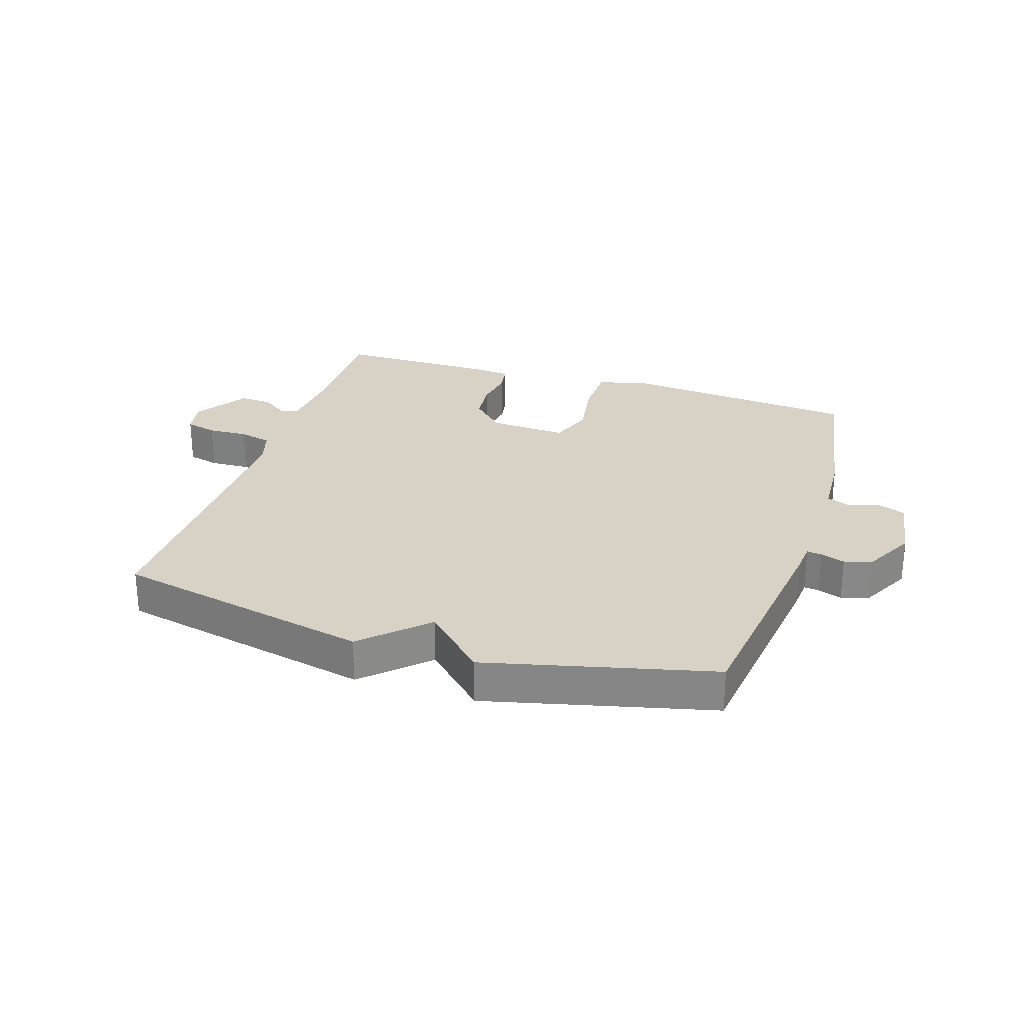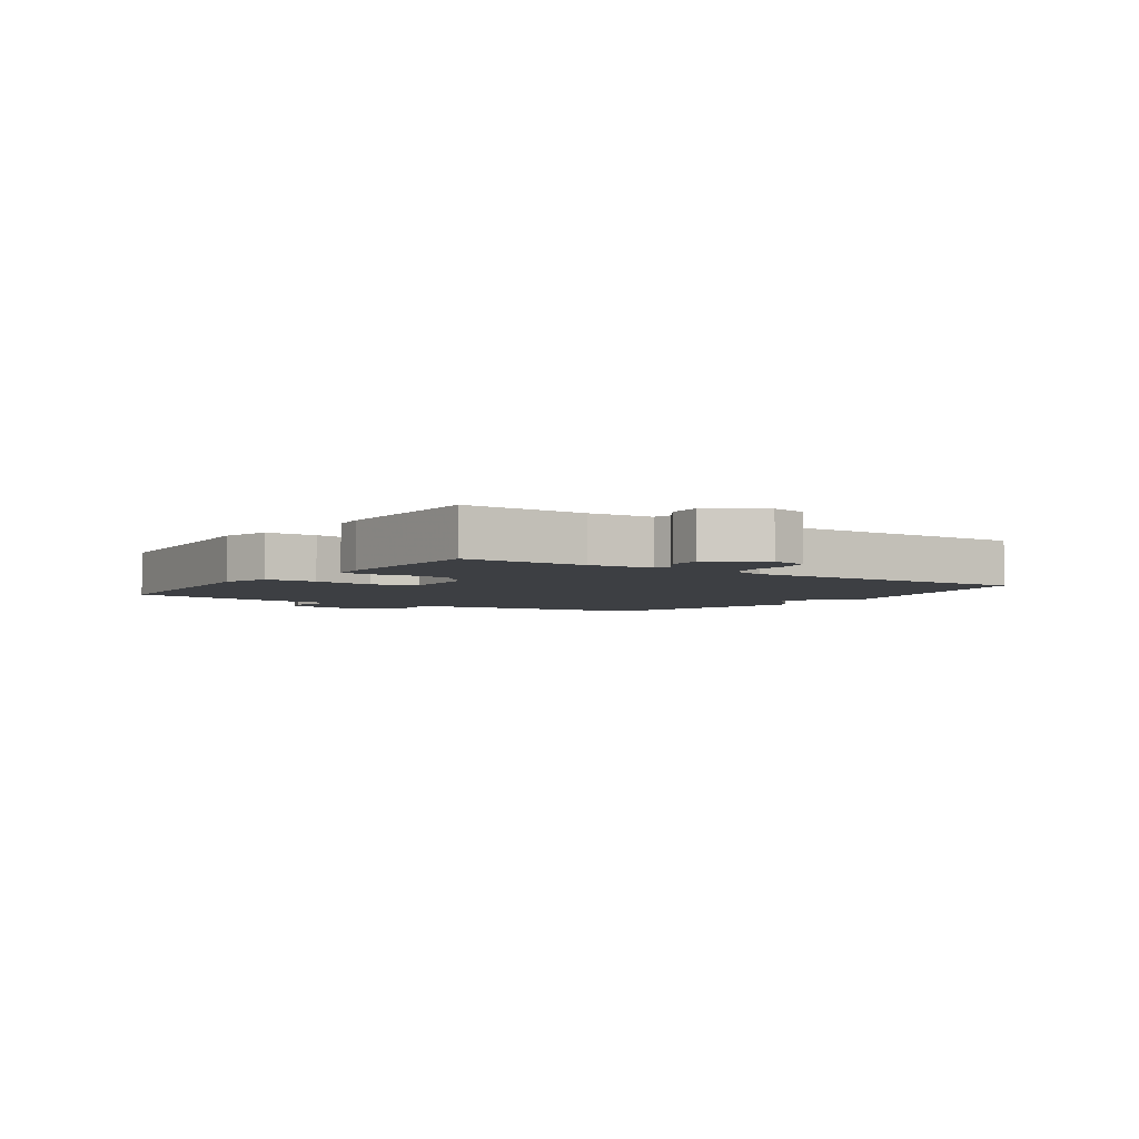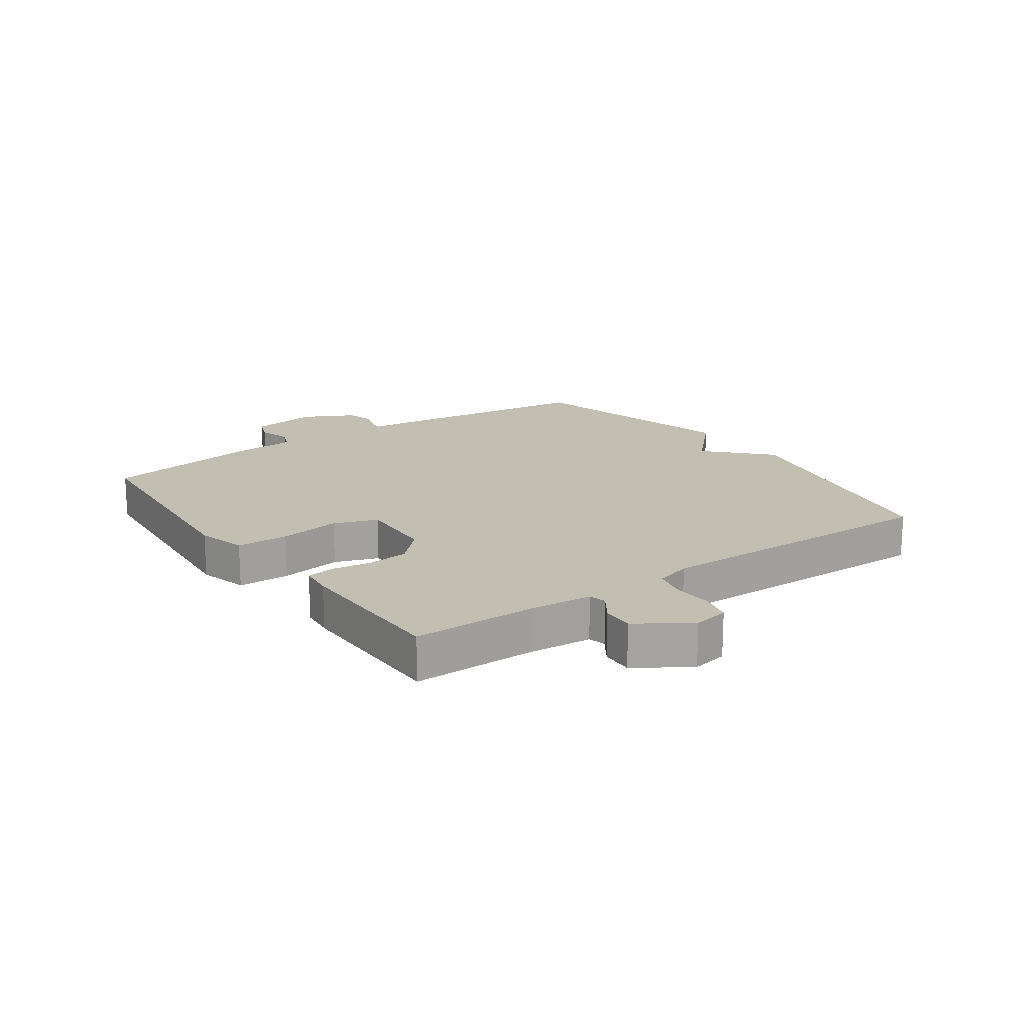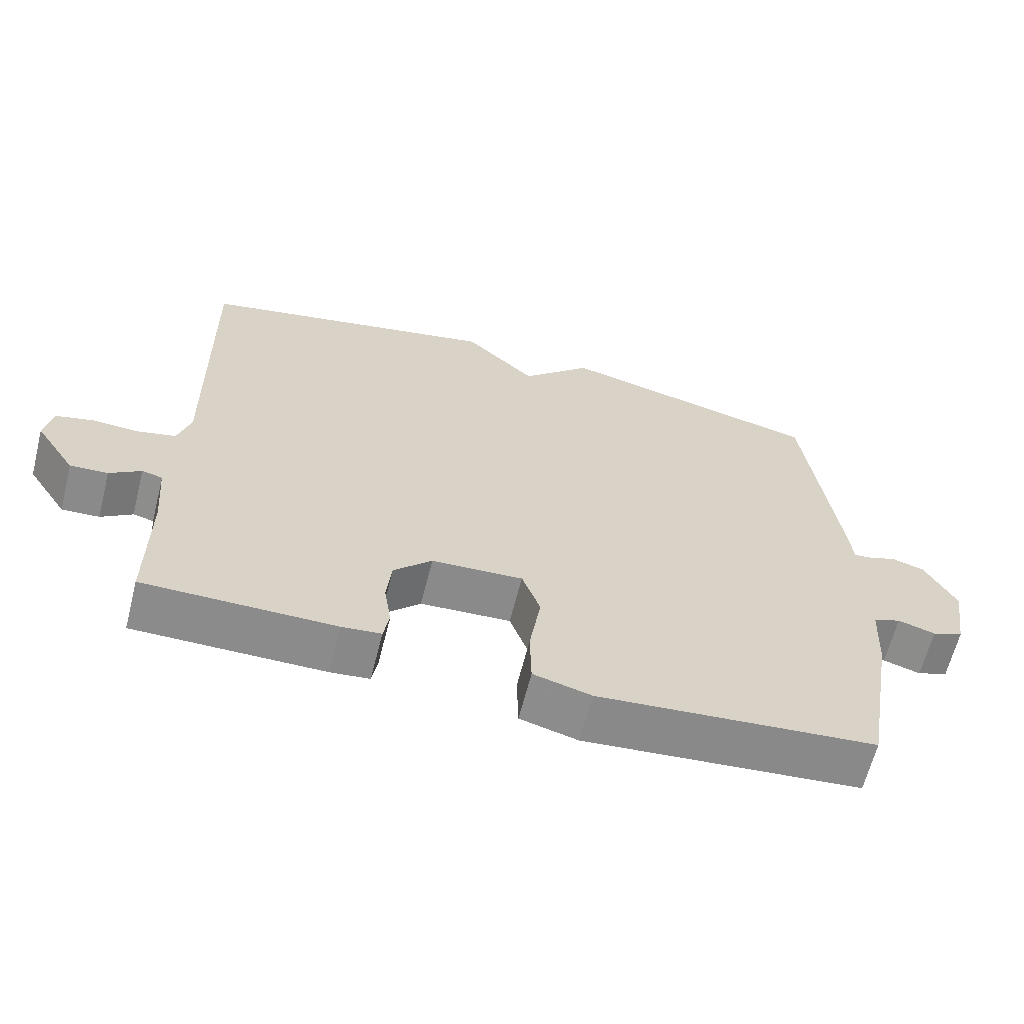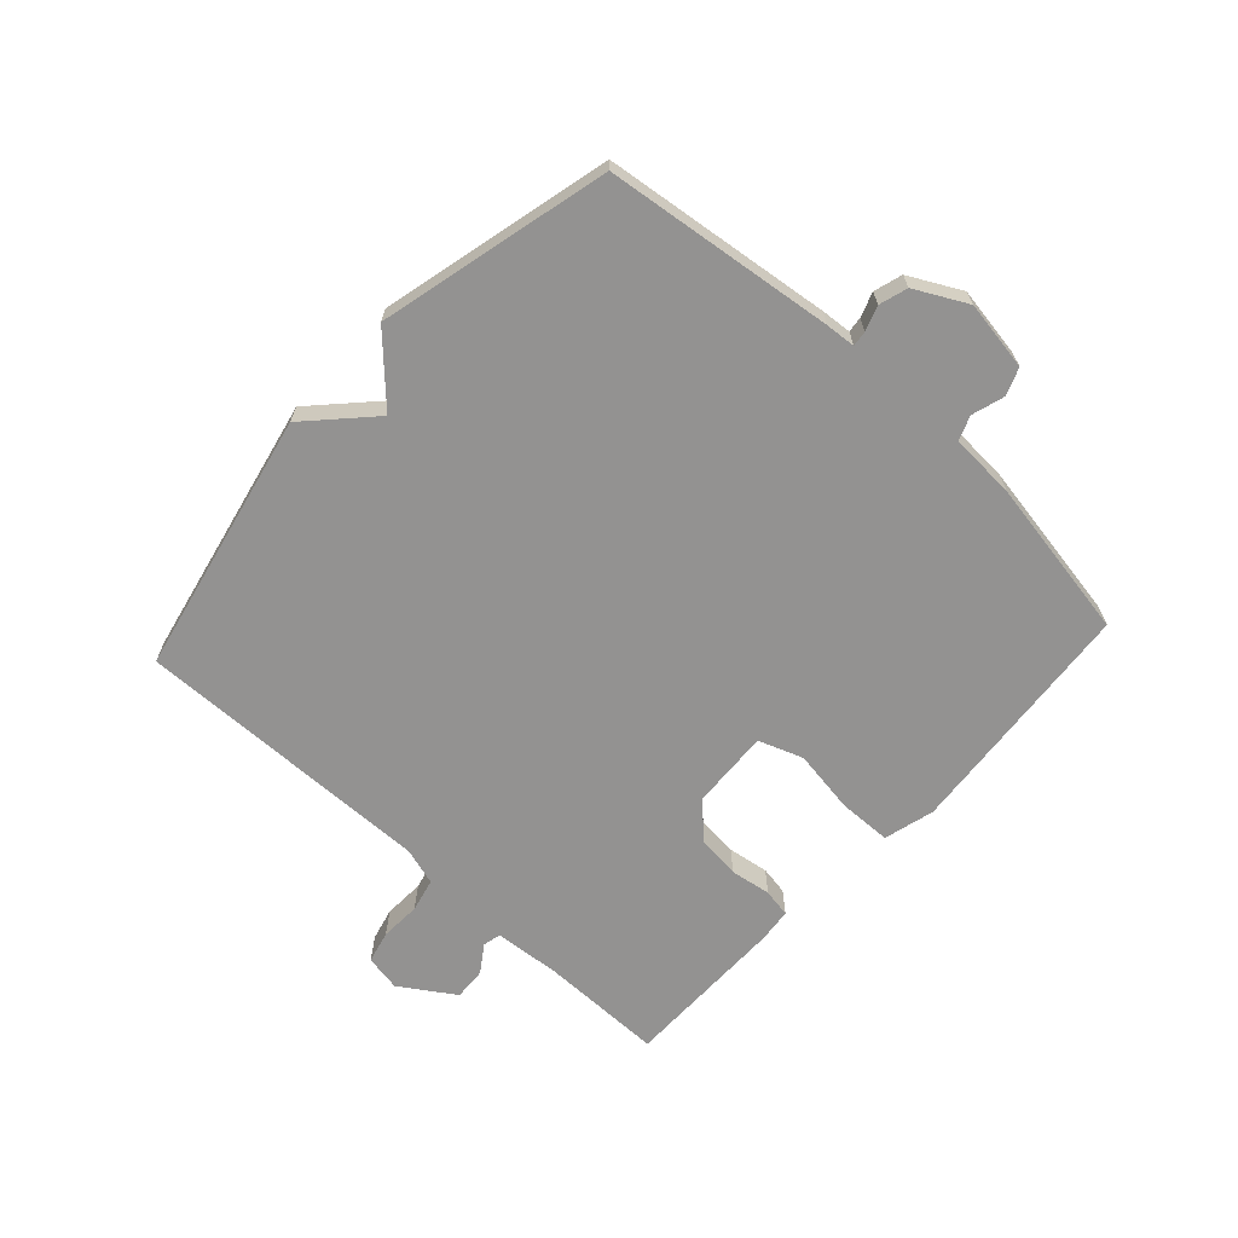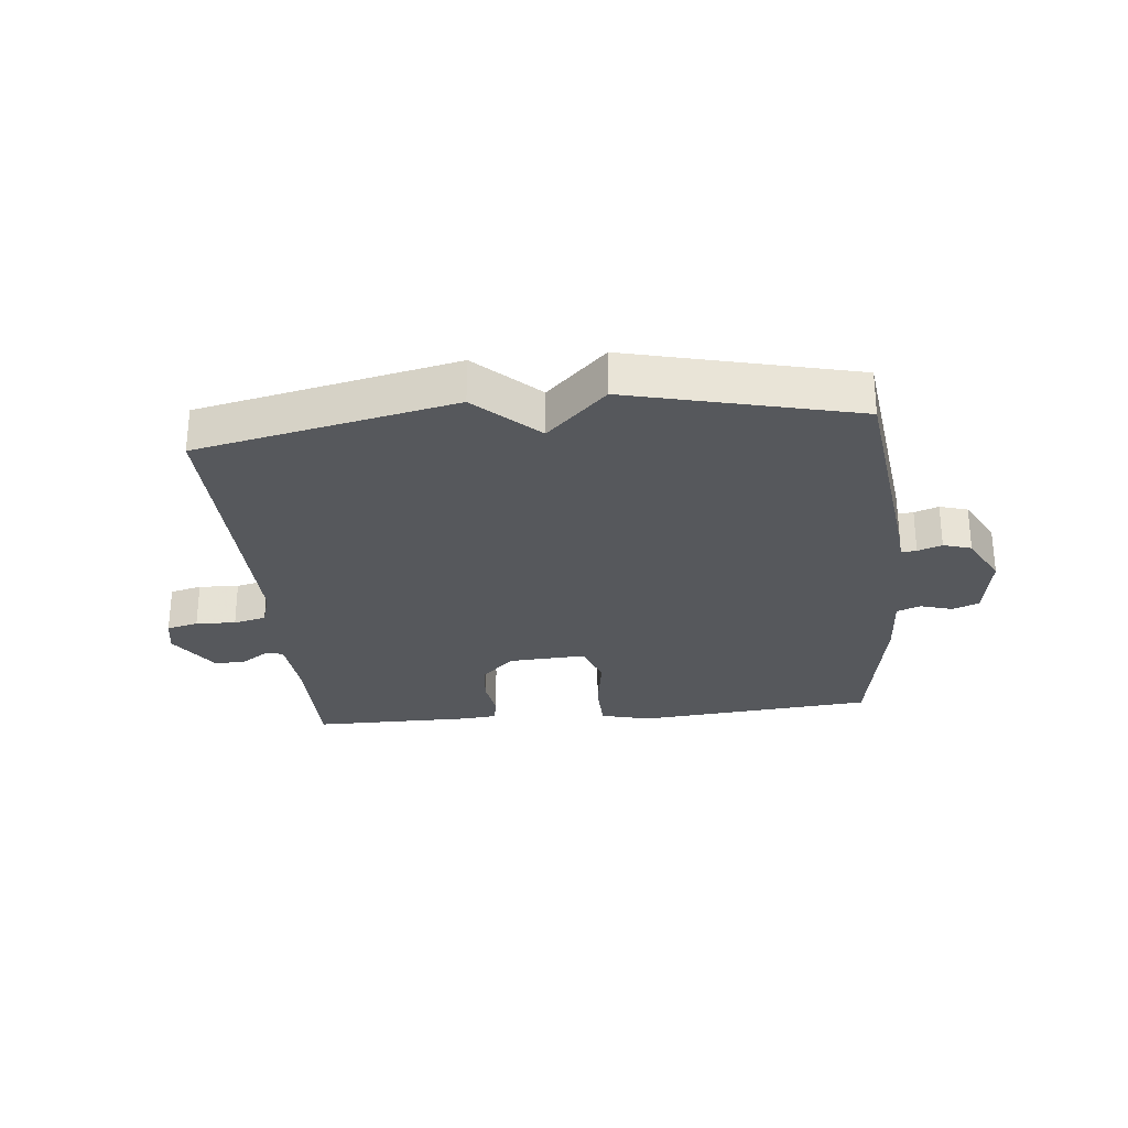
<metadata>
{"format":"obj","ext":"obj","renderer":"f3d","projection":"perspective","resolution":1024,"background":"white","views":[{"elev":27.2,"azim":17.8,"up":"+Y"},{"elev":-3.9,"azim":-124.9,"up":"+Y"},{"elev":17.3,"azim":-125.3,"up":"+Y"},{"elev":-64.0,"azim":-14.2,"up":"+Z"},{"elev":-66.4,"azim":47.4,"up":"+Y"},{"elev":-27.9,"azim":5.8,"up":"+Y"}]}
</metadata>
<code>
v -0.5 0.07 -0.5
v -0.5 0.07 -0.296
v -0.509 0.07 -0.191
v -0.538 0.07 -0.184
v -0.582 0.07 -0.214
v -0.635 0.07 -0.217
v -0.692 0.07 -0.13
v -0.681 0.07 -0.071
v -0.629 0.07 -0.058
v -0.563 0.07 -0.061
v -0.509 0.07 -0.048
v -0.491 0.07 0.012
v -0.5 0.07 0.5
v -0.074 0.07 0.591
v 0.027 0.07 0.495
v 0.126 0.07 0.591
v 0.5 0.07 0.5
v 0.546 0.07 0.128
v 0.55 0.07 0.079
v 0.575 0.07 0.082
v 0.615 0.07 0.096
v 0.661 0.07 0.082
v 0.705 0.07 -0.002
v 0.687 0.07 -0.115
v 0.643 0.07 -0.132
v 0.59 0.07 -0.116
v 0.551 0.07 -0.131
v 0.545 0.07 -0.238
v 0.5 0.07 -0.5
v 0.106 0.07 -0.535
v 0.024 0.07 -0.513
v 0.022 0.07 -0.427
v 0.038 0.07 -0.324
v 0.012 0.07 -0.252
v -0.117 0.07 -0.259
v -0.171 0.07 -0.313
v -0.178 0.07 -0.382
v -0.168 0.07 -0.448
v -0.176 0.07 -0.494
v -0.231 0.07 -0.5
v -0.5 0 -0.5
v -0.5 0 -0.296
v -0.509 0 -0.191
v -0.538 0 -0.184
v -0.582 0 -0.214
v -0.635 0 -0.217
v -0.692 0 -0.13
v -0.681 0 -0.071
v -0.629 0 -0.058
v -0.563 0 -0.061
v -0.509 0 -0.048
v -0.491 0 0.012
v -0.5 0 0.5
v -0.074 0 0.591
v 0.027 0 0.495
v 0.126 0 0.591
v 0.5 0 0.5
v 0.546 0 0.128
v 0.55 0 0.079
v 0.575 0 0.082
v 0.615 0 0.096
v 0.661 0 0.082
v 0.705 0 -0.002
v 0.687 0 -0.115
v 0.643 0 -0.132
v 0.59 0 -0.116
v 0.551 0 -0.131
v 0.545 0 -0.238
v 0.5 0 -0.5
v 0.106 0 -0.535
v 0.024 0 -0.513
v 0.022 0 -0.427
v 0.038 0 -0.324
v 0.012 0 -0.252
v -0.117 0 -0.259
v -0.171 0 -0.313
v -0.178 0 -0.382
v -0.168 0 -0.448
v -0.176 0 -0.494
v -0.231 0 -0.5
f 40 1 2
f 39 40 2
f 38 39 2
f 37 38 2
f 36 37 2 3
f 35 36 3
f 34 35 3 4
f 31 32 33
f 30 31 33
f 29 30 33
f 28 29 33
f 27 28 33
f 26 27 33 34
f 24 25 26
f 23 24 26
f 22 23 26
f 21 22 26
f 20 21 26
f 26 34 4
f 20 26 4
f 19 20 4
f 18 19 4
f 17 18 4
f 16 17 4
f 15 16 4
f 12 13 14 15
f 11 12 15 4
f 8 9 10
f 7 8 10
f 6 7 10
f 5 6 10
f 4 5 10
f 4 10 11
f 42 41 80
f 42 80 79
f 42 79 78
f 42 78 77
f 43 42 77 76
f 43 76 75
f 44 43 75 74
f 73 72 71
f 73 71 70
f 73 70 69
f 73 69 68
f 73 68 67
f 74 73 67 66
f 66 65 64
f 66 64 63
f 66 63 62
f 66 62 61
f 66 61 60
f 44 74 66
f 44 66 60
f 44 60 59
f 44 59 58
f 44 58 57
f 44 57 56
f 44 56 55
f 55 54 53 52
f 44 55 52 51
f 50 49 48
f 50 48 47
f 50 47 46
f 50 46 45
f 50 45 44
f 51 50 44
f 1 41 42 2
f 2 42 43 3
f 3 43 44 4
f 4 44 45 5
f 5 45 46 6
f 6 46 47 7
f 7 47 48 8
f 8 48 49 9
f 9 49 50 10
f 10 50 51 11
f 11 51 52 12
f 12 52 53 13
f 13 53 54 14
f 14 54 55 15
f 15 55 56 16
f 16 56 57 17
f 17 57 58 18
f 18 58 59 19
f 19 59 60 20
f 20 60 61 21
f 21 61 62 22
f 22 62 63 23
f 23 63 64 24
f 24 64 65 25
f 25 65 66 26
f 26 66 67 27
f 27 67 68 28
f 28 68 69 29
f 29 69 70 30
f 30 70 71 31
f 31 71 72 32
f 32 72 73 33
f 33 73 74 34
f 34 74 75 35
f 35 75 76 36
f 36 76 77 37
f 37 77 78 38
f 38 78 79 39
f 39 79 80 40
f 40 80 41 1

</code>
